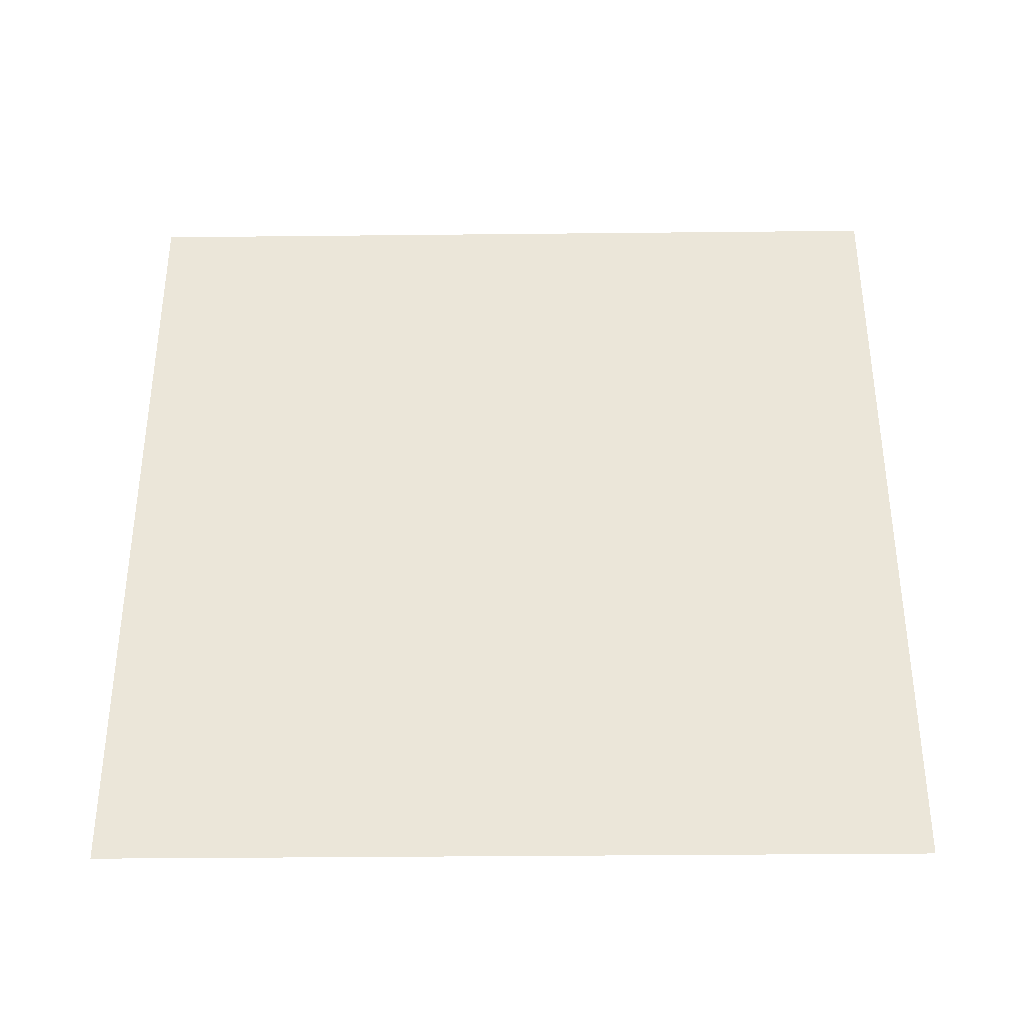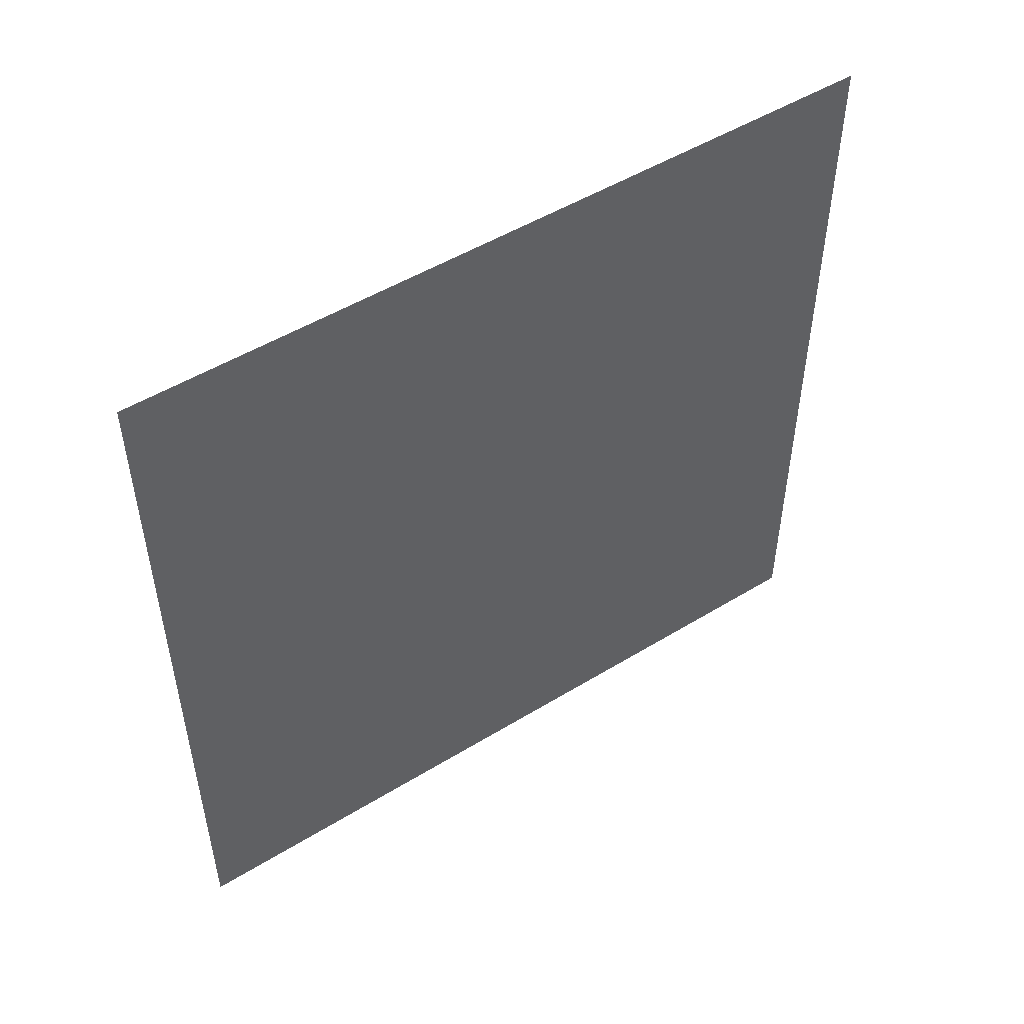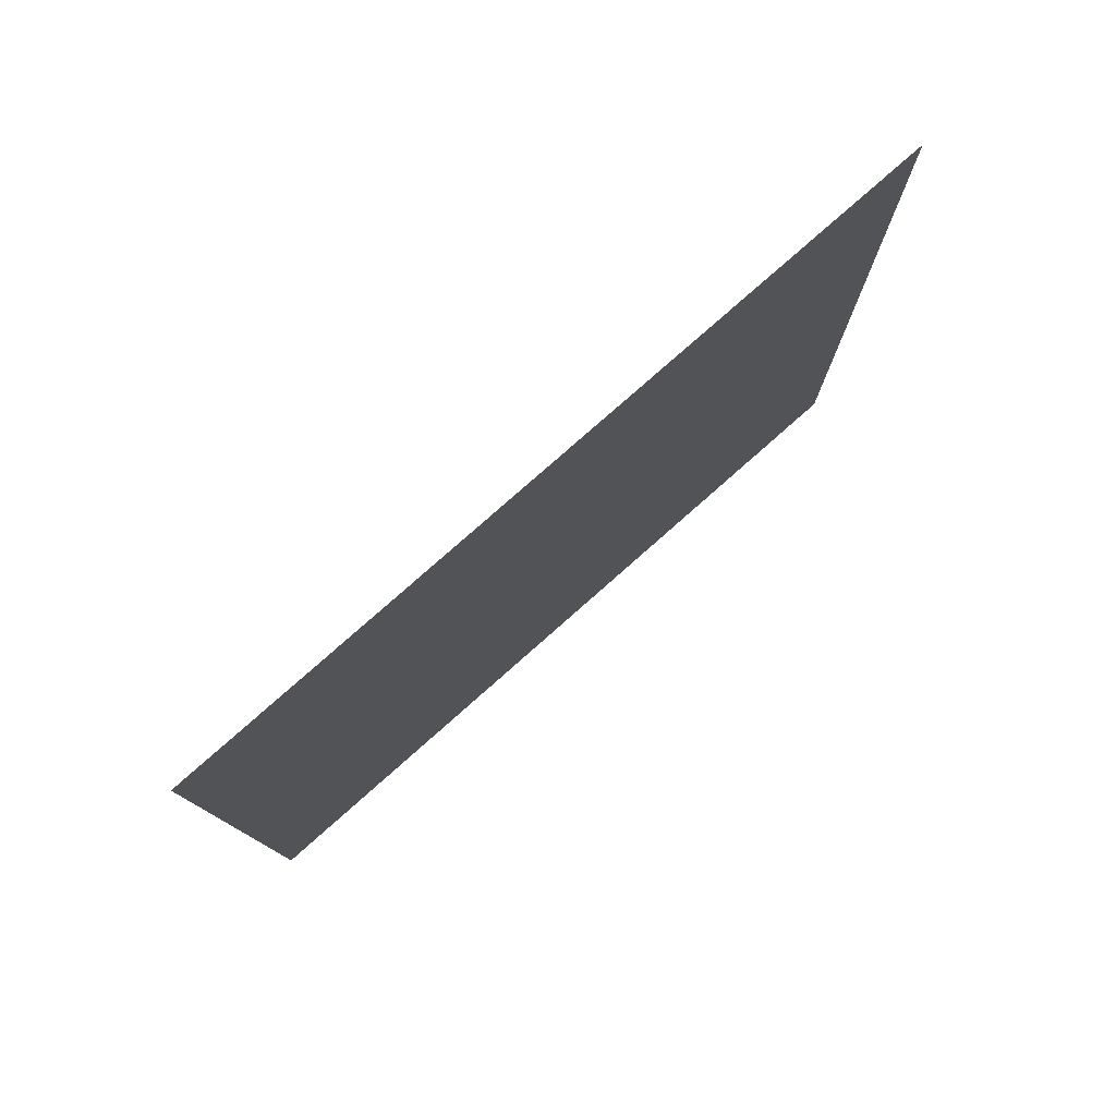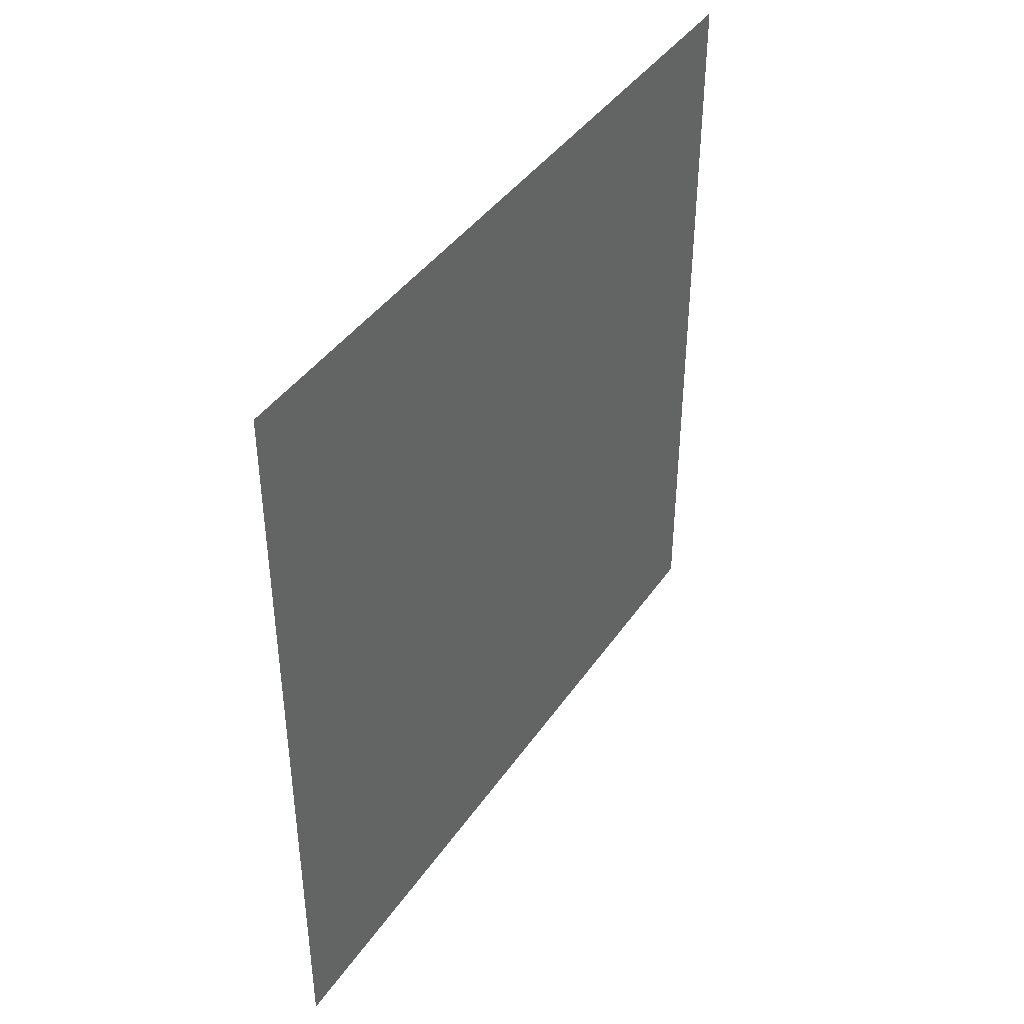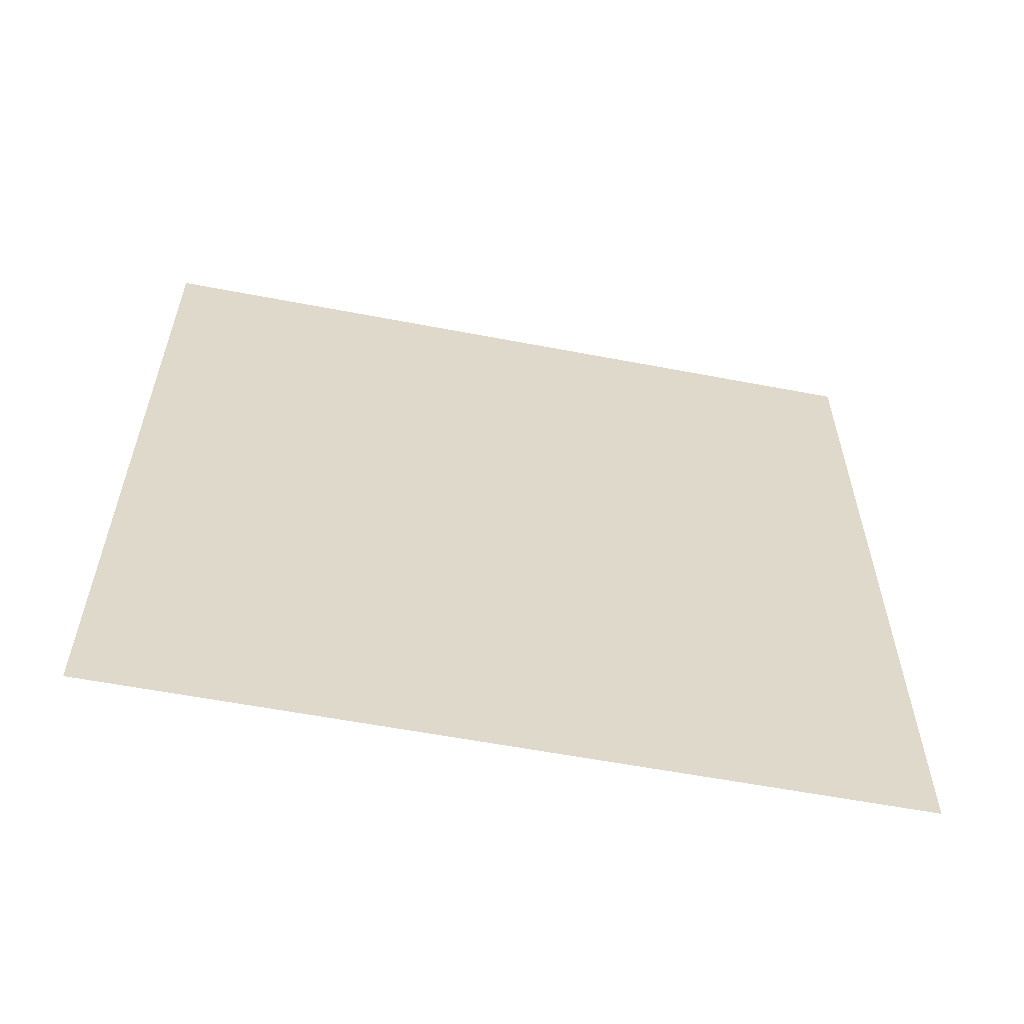
<metadata>
{"format":"obj","ext":"obj","renderer":"f3d","projection":"perspective","resolution":1024,"background":"white","views":[{"elev":-35.5,"azim":-89.2,"up":"+Y"},{"elev":50.3,"azim":56.1,"up":"+Z"},{"elev":78.5,"azim":48.5,"up":"+Y"},{"elev":41.4,"azim":-148.6,"up":"+Y"},{"elev":-58.4,"azim":78.8,"up":"+Z"}]}
</metadata>
<code>
g minigame_piece1:default1
v 0 0.5 -0.5
v 0 -0.5 -0.5
v 0 -0.5 0.5
v 0 0.5 0.5
g minigame_piece1:polySurface5 minigame_piece1:polySurface21 minigame_piece1:polySurface1
f 1 4 2
f 2 4 3

</code>
